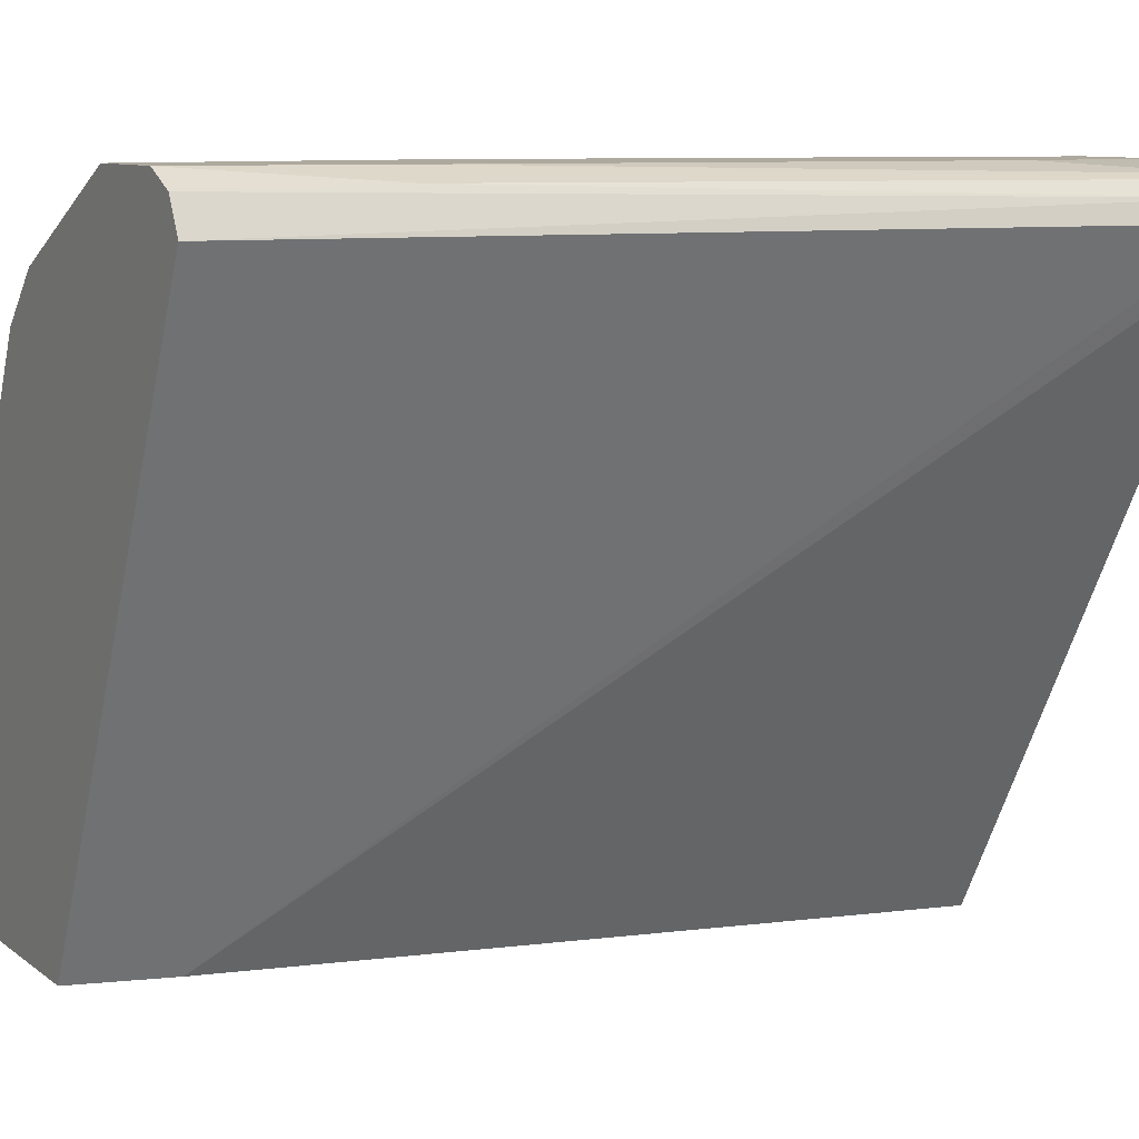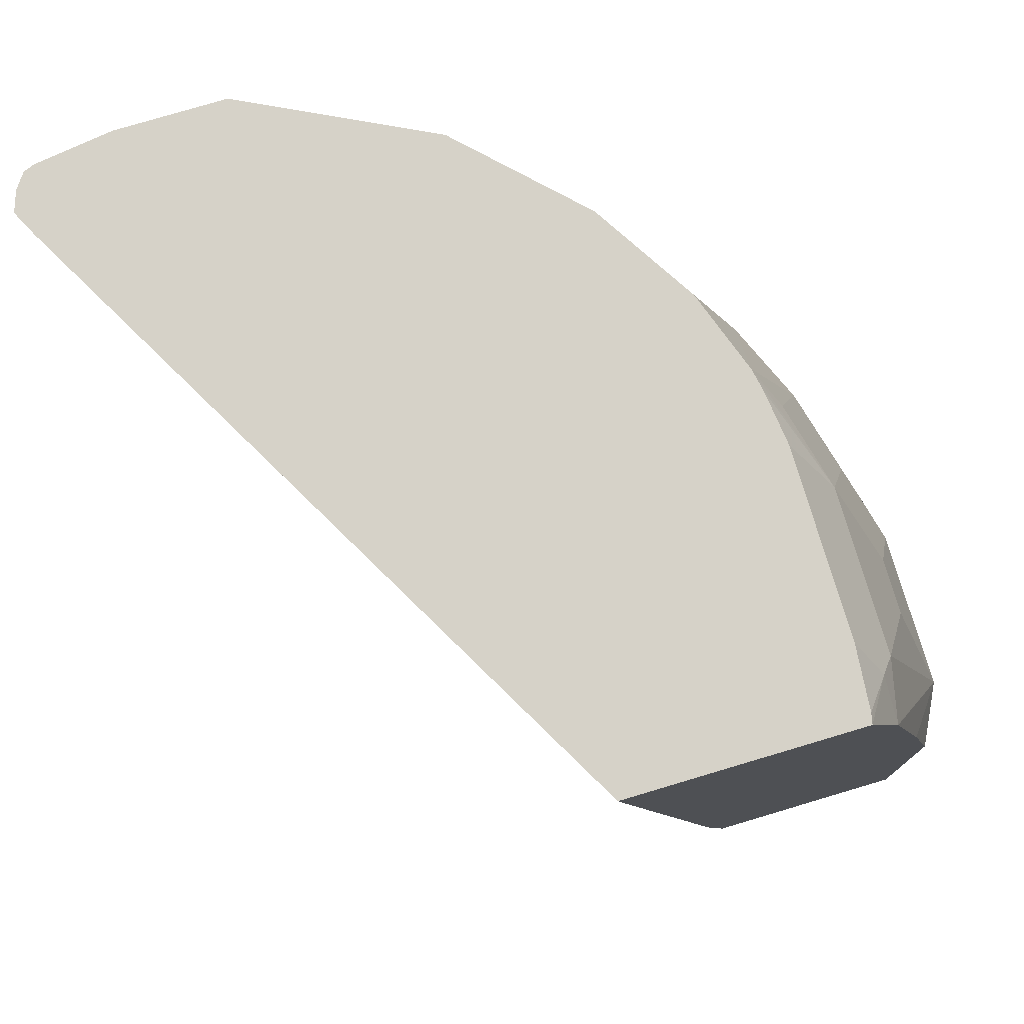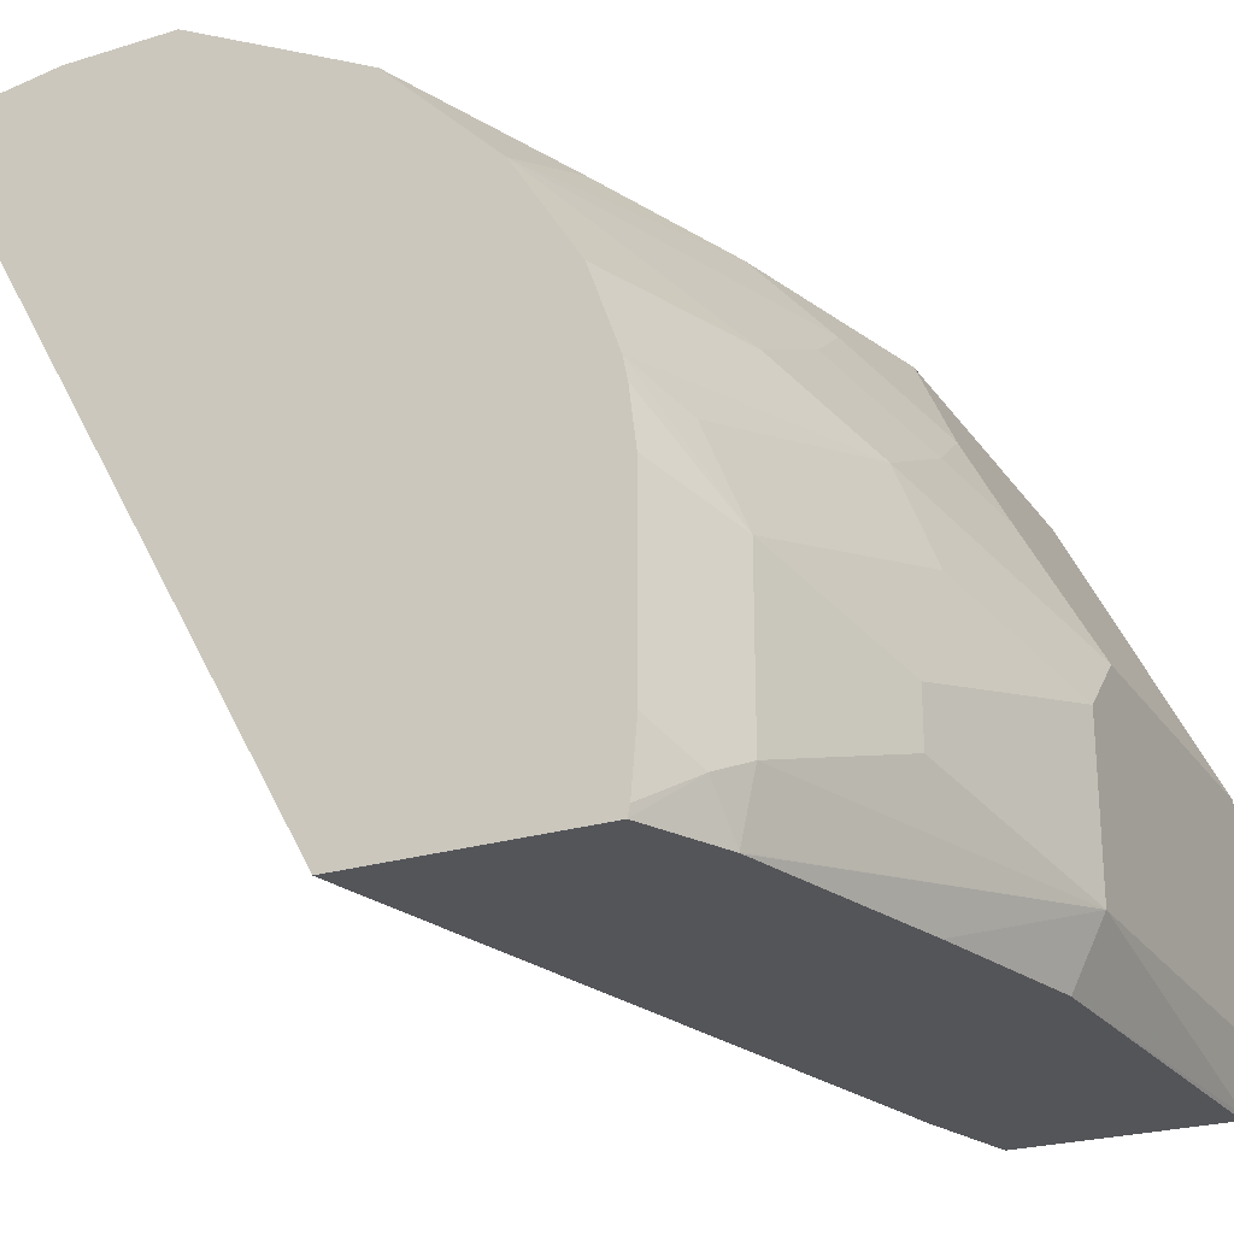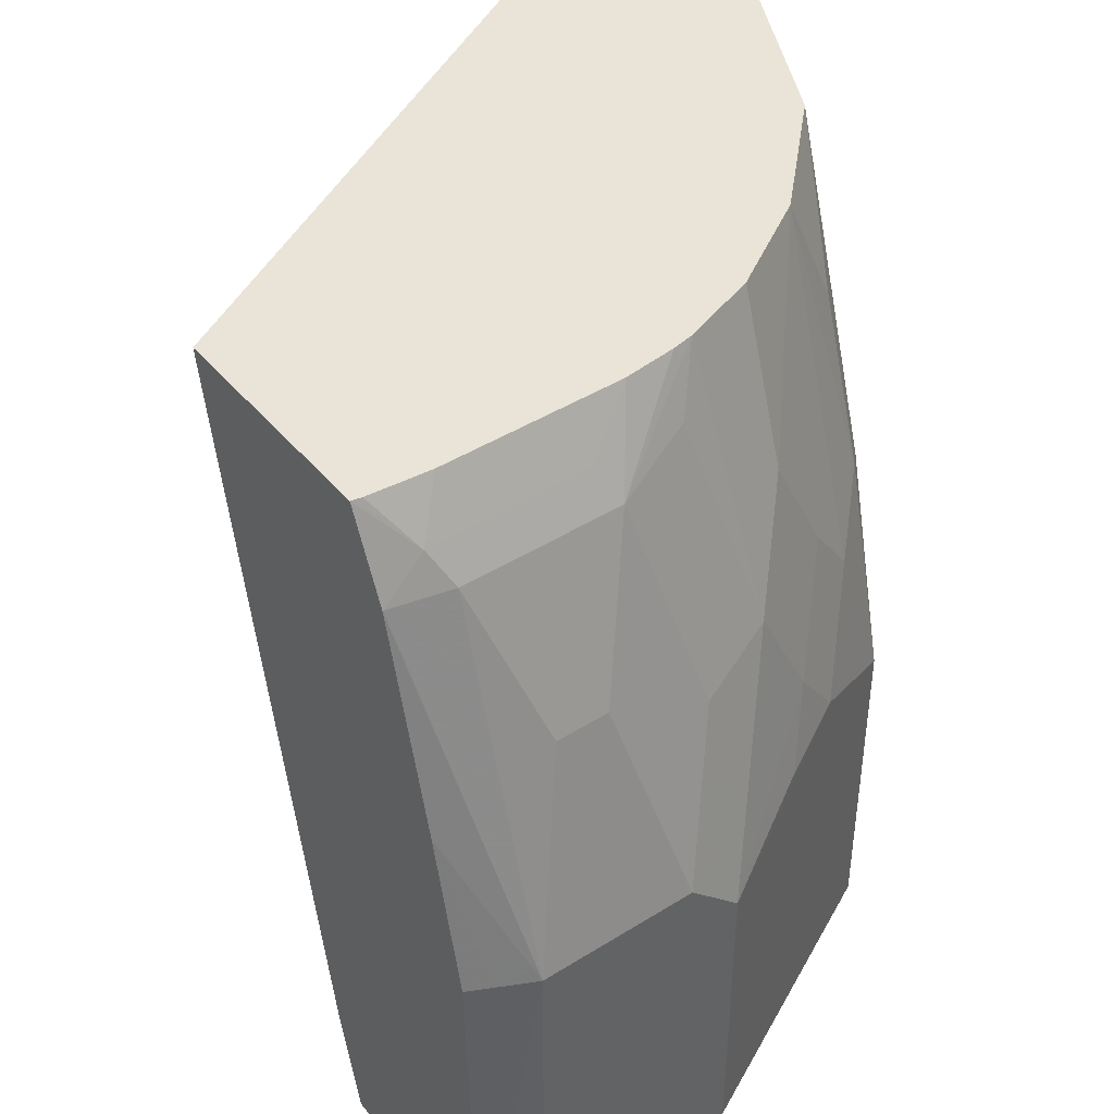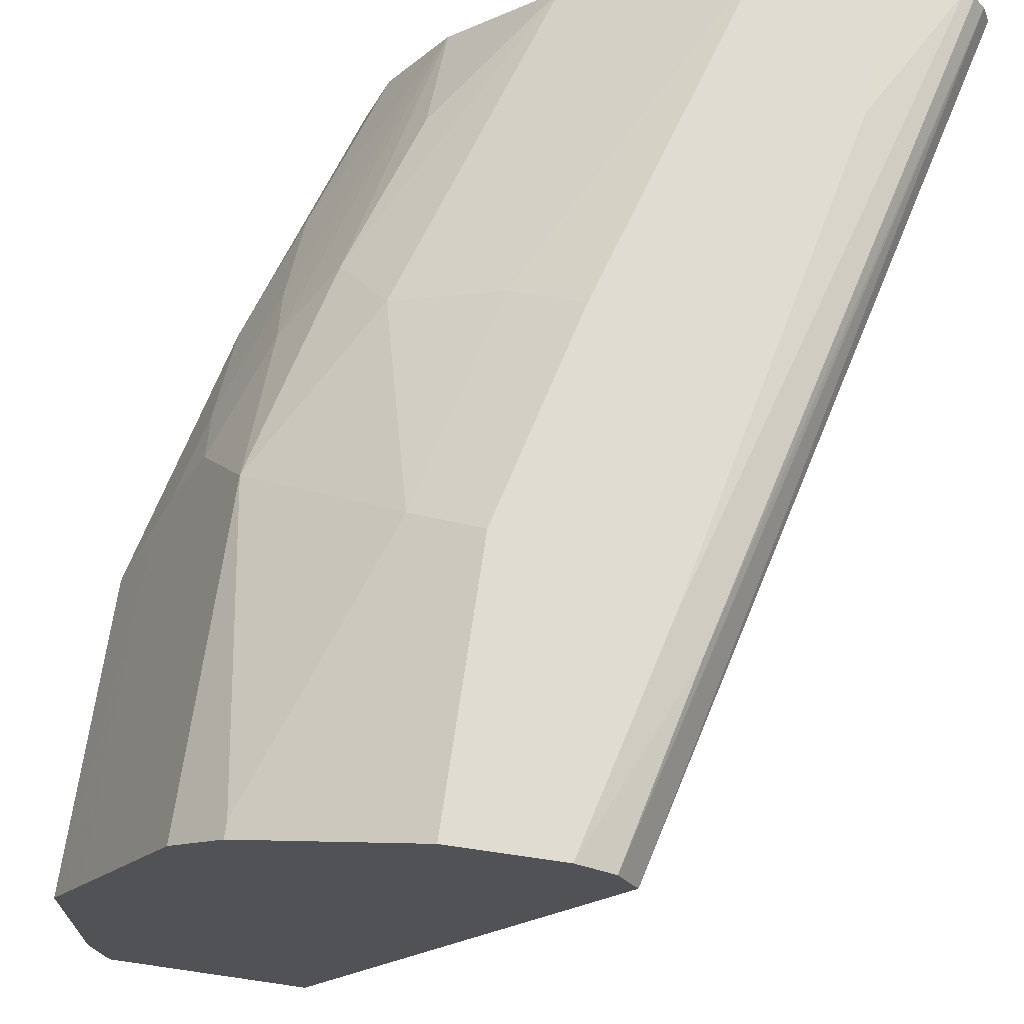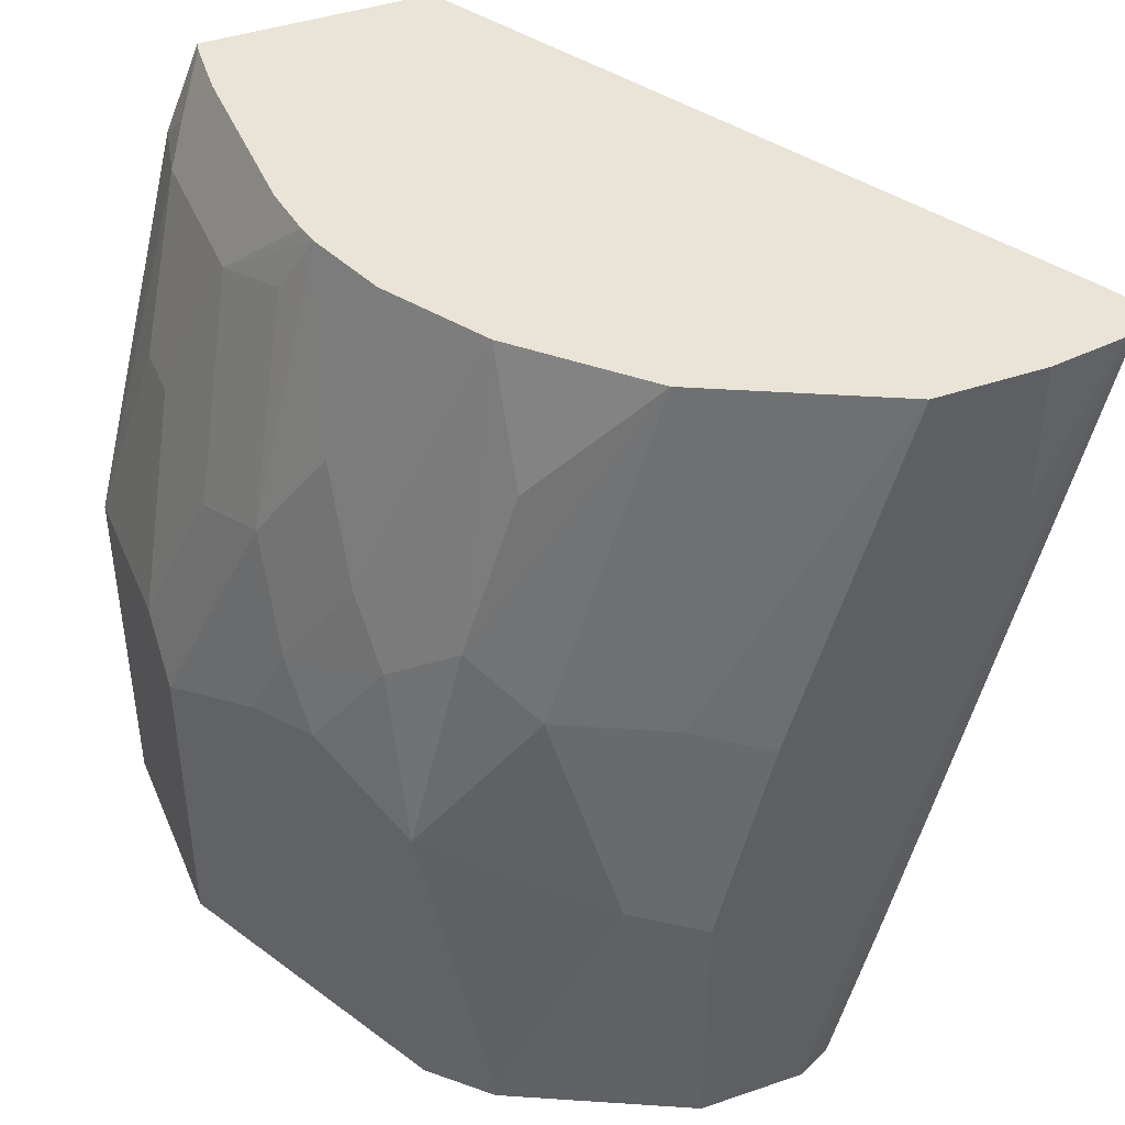
<metadata>
{"format":"obj","ext":"obj","renderer":"f3d","projection":"perspective","resolution":1024,"background":"white","views":[{"elev":9.1,"azim":-118.9,"up":"+Y"},{"elev":77.8,"azim":-16.6,"up":"+Z"},{"elev":-24.6,"azim":26.6,"up":"+Y"},{"elev":43.2,"azim":53.5,"up":"+Z"},{"elev":69.0,"azim":-171.7,"up":"+Y"},{"elev":42.8,"azim":157.9,"up":"+Z"}]}
</metadata>
<code>
v 0.9427 0.246 0.1435
v 0.9427 0.1845 0.1435
v 0.9427 0.2665 0.123
v 0.9325 0.2767 0.1537
v 0.9223 0.2665 0.2049
v 0.9223 0.2254 0.2254
v 0.9359 0.1708 0.1435
v 0.9379 0.1625 0.0009298
v 0.9427 0.1845 0.0009298
v 0.9223 0.205 0.2254
v 0.9018 0.1845 0.2869
v 0.8966 0.1614 0.2869
v 0.8966 0.1611 0.2867
v 0.9171 0.1611 0.2047
v 0.9291 0.2938 0.1298
v 0.9223 0.3074 0.1435
v 0.912 0.3177 0.1742
v 0.9427 0.2665 0.0009298
v 0.9423 0.2674 0.0009298
v 0.912 0.2972 0.2152
v 0.9018 0.246 0.2869
v 0.9311 0.1611 0.1435
v 0.9372 0.1611 0.0009298
v 0.8949 0.1776 0.3006
v 0.8825 0.1611 0.3197
v 0.8961 0.1611 0.2879
v 0.8949 0.3621 0.1162
v 0.8881 0.3757 0.1298
v 0.9086 0.3347 0.1503
v 0.9291 0.2938 0.0009298
v 0.8911 0.3698 0.0009298
v 0.8881 0.3552 0.1913
v 0.8915 0.3381 0.2152
v 0.8915 0.3177 0.2562
v 0.8813 0.2869 0.3197
v 0.8915 0.2767 0.2971
v 0.8829 0.2787 0.3197
v 0.8854 0.2582 0.3197
v 0.8949 0.2391 0.3006
v 0.8592 0.1611 0.0009298
v 0.8854 0.1886 0.3197
v 0.8833 0.165 0.3197
v 0.8828 0.1628 0.3197
v 0.7956 0.1611 0.3197
v 0.8881 0.3757 0.0009298
v 0.8676 0.3962 0.006859
v 0.8266 0.4167 0.1093
v 0.8471 0.3962 0.1913
v 0.8676 0.3757 0.2118
v 0.8471 0.3552 0.3197
v 0.8706 0.3172 0.3197
v 0.7378 0.4099 0.0009298
v 0.8512 0.1611 0.03273
v 0.662 0.4017 0.3197
v 0.7979 0.1611 0.3074
v 0.8676 0.3962 0.0009298
v 0.7993 0.4304 0.1025
v 0.8061 0.4167 0.1913
v 0.7706 0.414 0.3197
v 0.7788 0.4099 0.3197
v 0.7925 0.4031 0.3197
v 0.8061 0.3962 0.3197
v 0.8471 0.3757 0.2732
v 0.6572 0.4113 0.3197
v 0.66 0.4191 0.3197
v 0.7447 0.4235 0.0009298
v 0.8491 0.1611 0.041
v 0.7993 0.4304 0.0009298
v 0.7788 0.4304 0.1844
v 0.7378 0.4304 0.3197
v 0.6641 0.4248 0.3197
v 0.7276 0.4253 0.07176
v 0.7583 0.4304 0.0009298
v 0.6969 0.4304 0.3197
v 0.6681 0.4263 0.3197
v 0.7378 0.4304 0.082
v 0.6969 0.4304 0.2664
f 25 54 44
f 25 64 54
f 27 31 28
f 28 31 45
f 28 45 56
f 28 56 46
f 28 46 47
f 28 32 29
f 28 48 49
f 28 49 32
f 32 49 50
f 32 50 33
f 25 65 64
f 33 50 34
f 34 50 51
f 28 47 48
f 25 71 65
f 25 37 35
f 25 74 75
f 24 42 43
f 34 51 35
f 24 43 25
f 25 43 42
f 25 42 41
f 25 41 38
f 25 38 37
f 25 35 51
f 25 51 50
f 25 50 62
f 25 62 61
f 25 61 60
f 25 60 59
f 25 59 70
f 25 70 74
f 25 75 71
f 40 53 52
f 57 76 77
f 46 56 68
f 57 73 76
f 57 77 74
f 57 74 70
f 57 70 69
f 58 69 70
f 58 70 59
f 65 71 72
f 65 72 66
f 66 72 73
f 71 75 76
f 71 76 72
f 72 76 73
f 74 77 75
f 24 41 42
f 75 77 76
f 57 68 73
f 54 67 55
f 54 64 67
f 53 67 64
f 46 68 57
f 46 57 47
f 47 57 69
f 47 69 58
f 47 58 48
f 48 58 59
f 48 59 60
f 44 54 55
f 48 60 61
f 48 62 49
f 49 62 63
f 49 63 50
f 50 63 62
f 52 64 65
f 52 65 66
f 52 53 64
f 48 61 62
f 24 38 41
f 21 35 37
f 21 38 39
f 3 18 19
f 3 19 15
f 4 17 20
f 4 20 5
f 5 20 21
f 6 21 11
f 6 11 10
f 7 22 8
f 7 14 22
f 8 23 40
f 8 40 52
f 8 52 66
f 8 66 73
f 8 73 68
f 8 68 56
f 3 17 4
f 8 56 45
f 3 16 17
f 2 14 7
f 24 39 38
f 1 2 9
f 1 9 18
f 1 18 3
f 1 3 4
f 1 4 5
f 1 5 21
f 1 21 6
f 1 6 10
f 1 10 2
f 2 7 8
f 2 8 9
f 2 10 11
f 2 12 13
f 2 13 14
f 3 15 16
f 8 45 31
f 2 11 12
f 8 30 19
f 15 28 29
f 15 29 16
f 15 19 30
f 15 30 31
f 15 31 27
f 16 29 17
f 17 32 33
f 17 34 20
f 17 29 32
f 20 34 35
f 20 35 36
f 20 36 21
f 21 36 35
f 8 31 30
f 21 37 38
f 15 27 28
f 13 22 14
f 17 33 34
f 13 40 23
f 8 18 9
f 13 23 22
f 8 22 23
f 11 21 39
f 11 39 24
f 12 24 25
f 12 25 26
f 11 24 12
f 8 19 18
f 13 26 25
f 13 25 44
f 13 44 55
f 13 55 67
f 13 53 40
f 12 26 13
f 13 67 53

</code>
